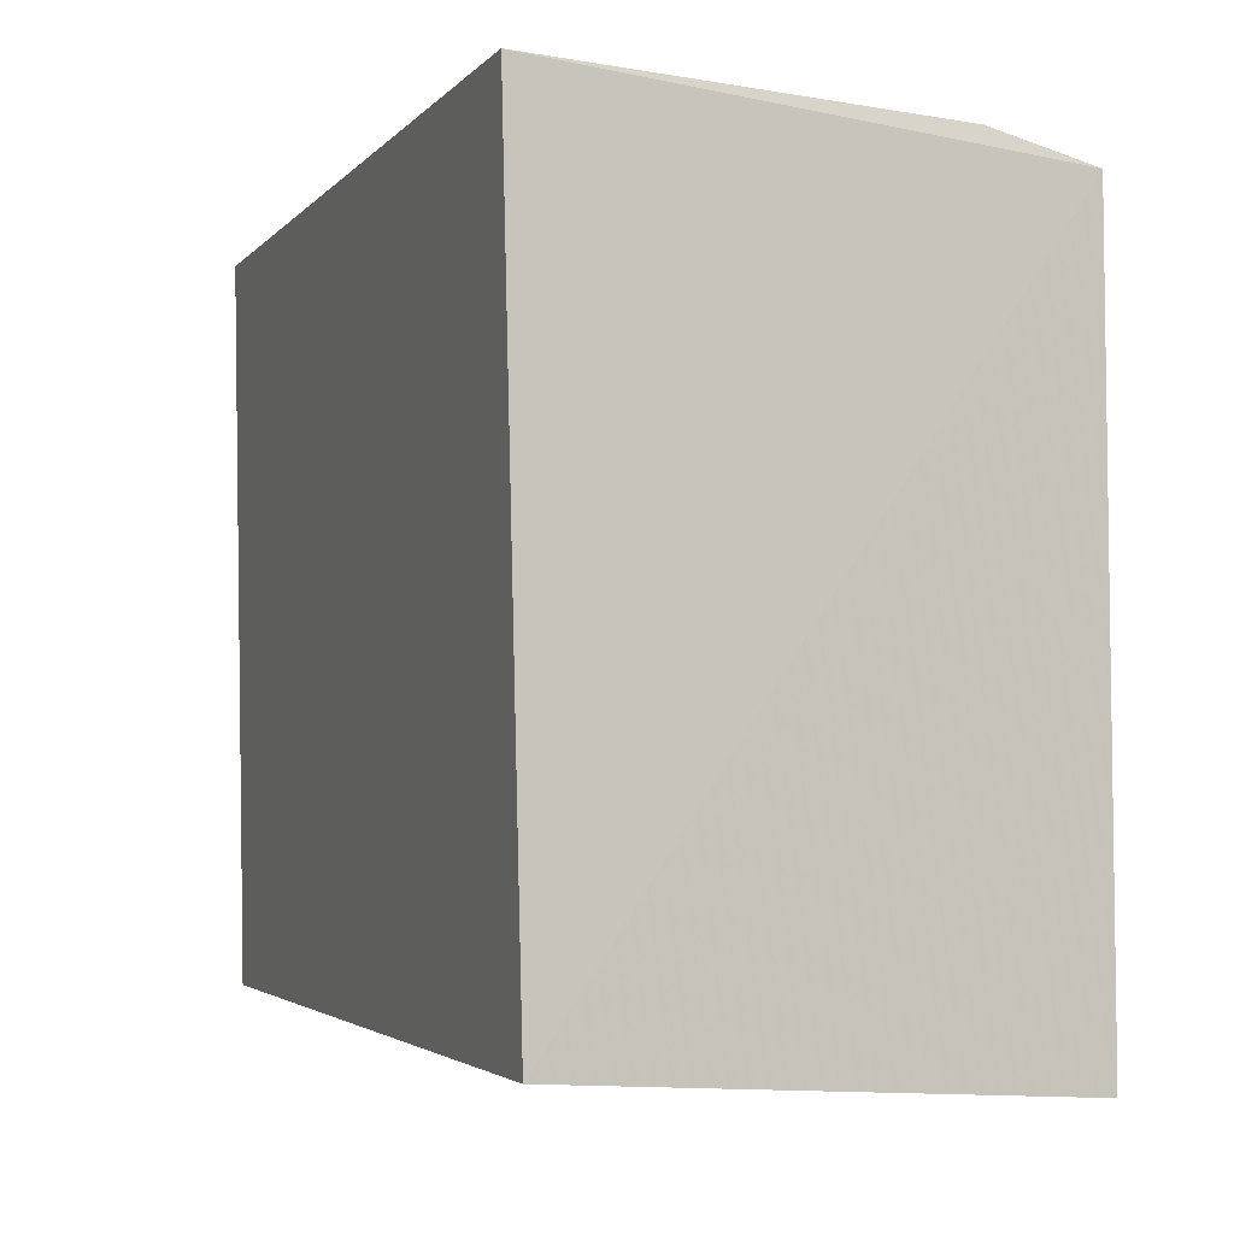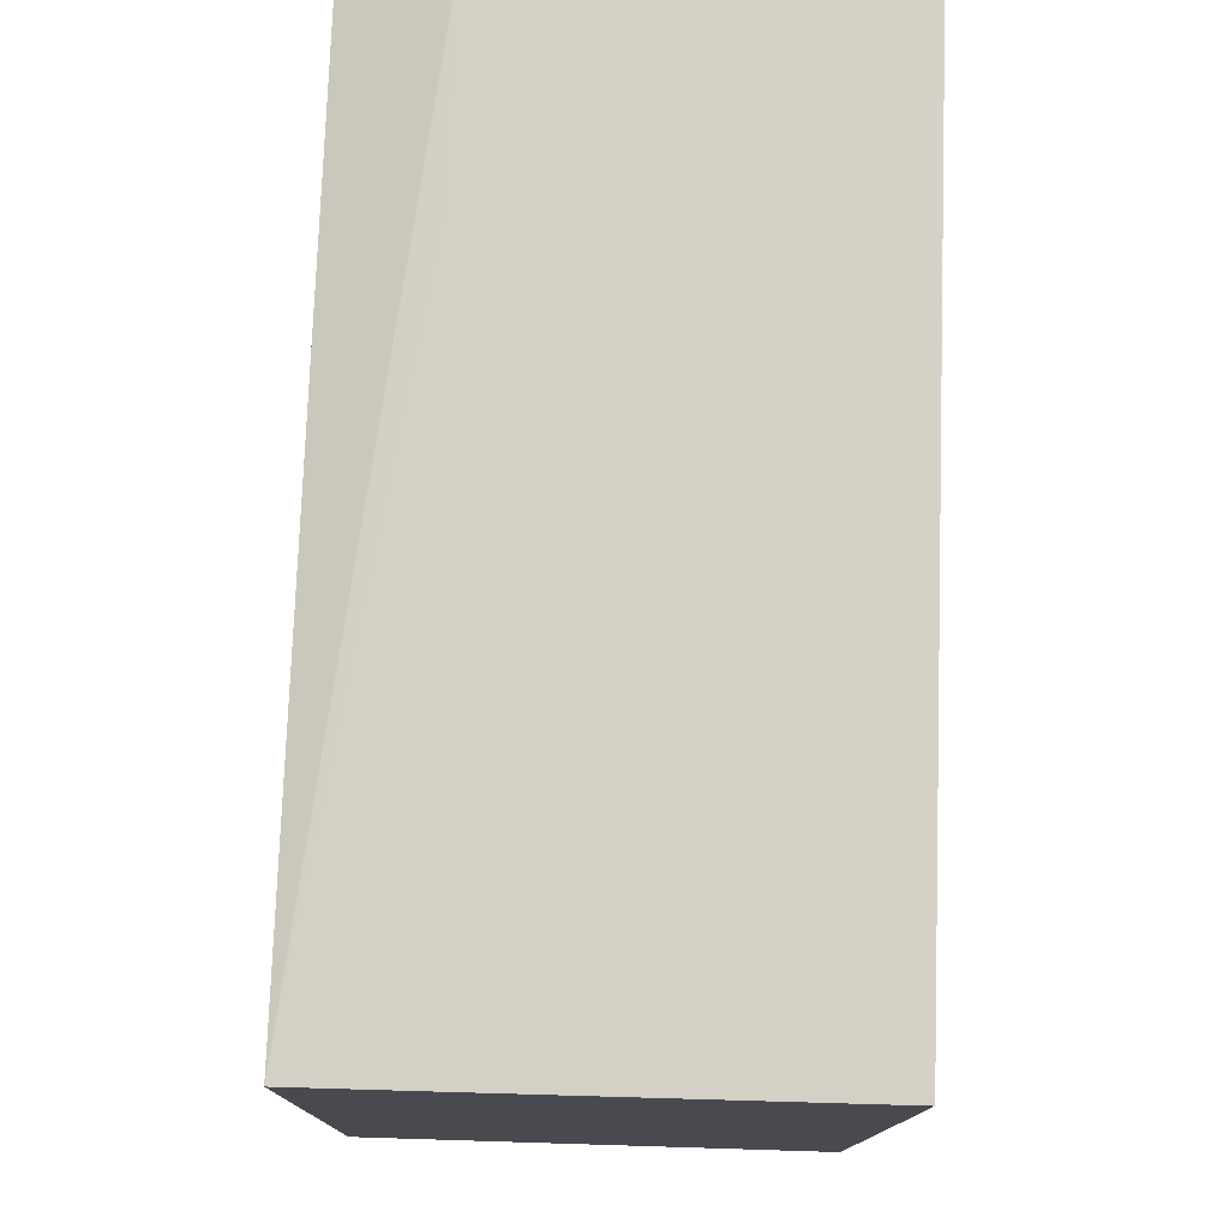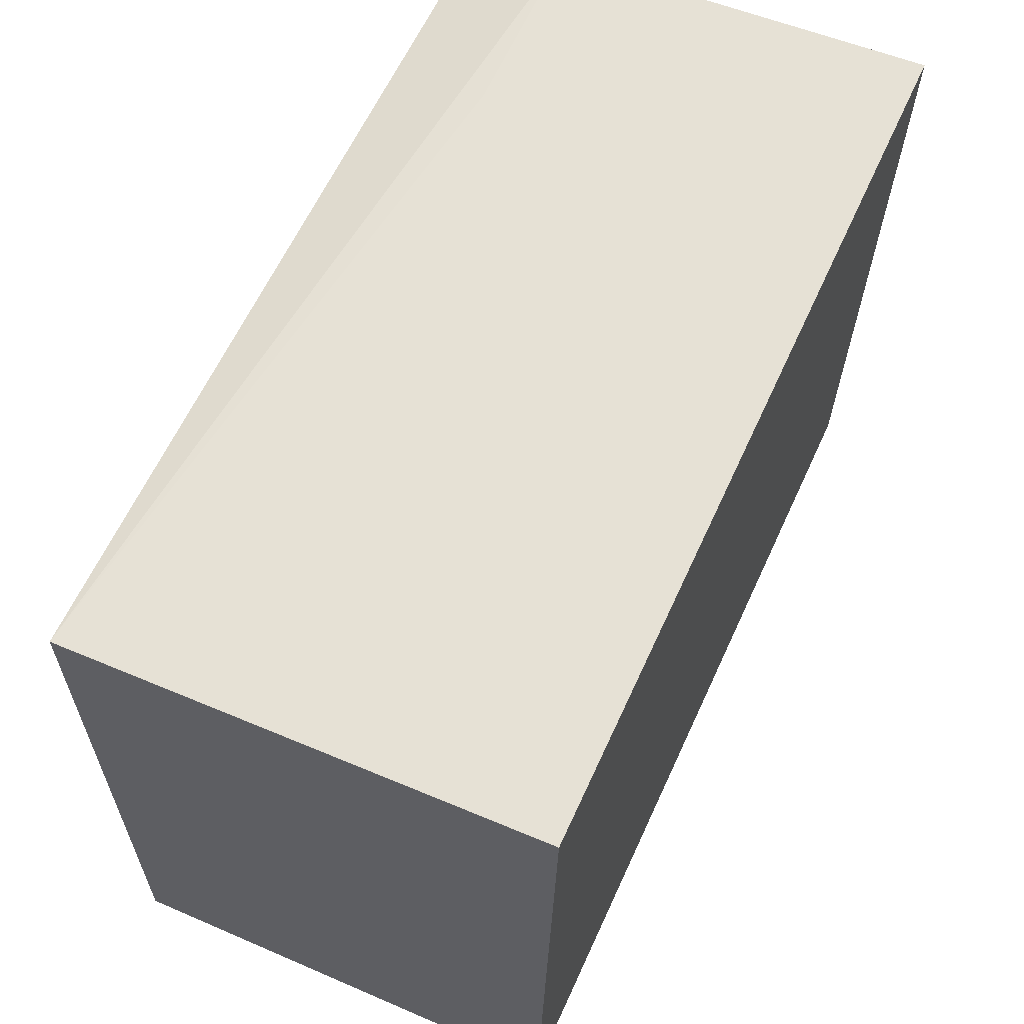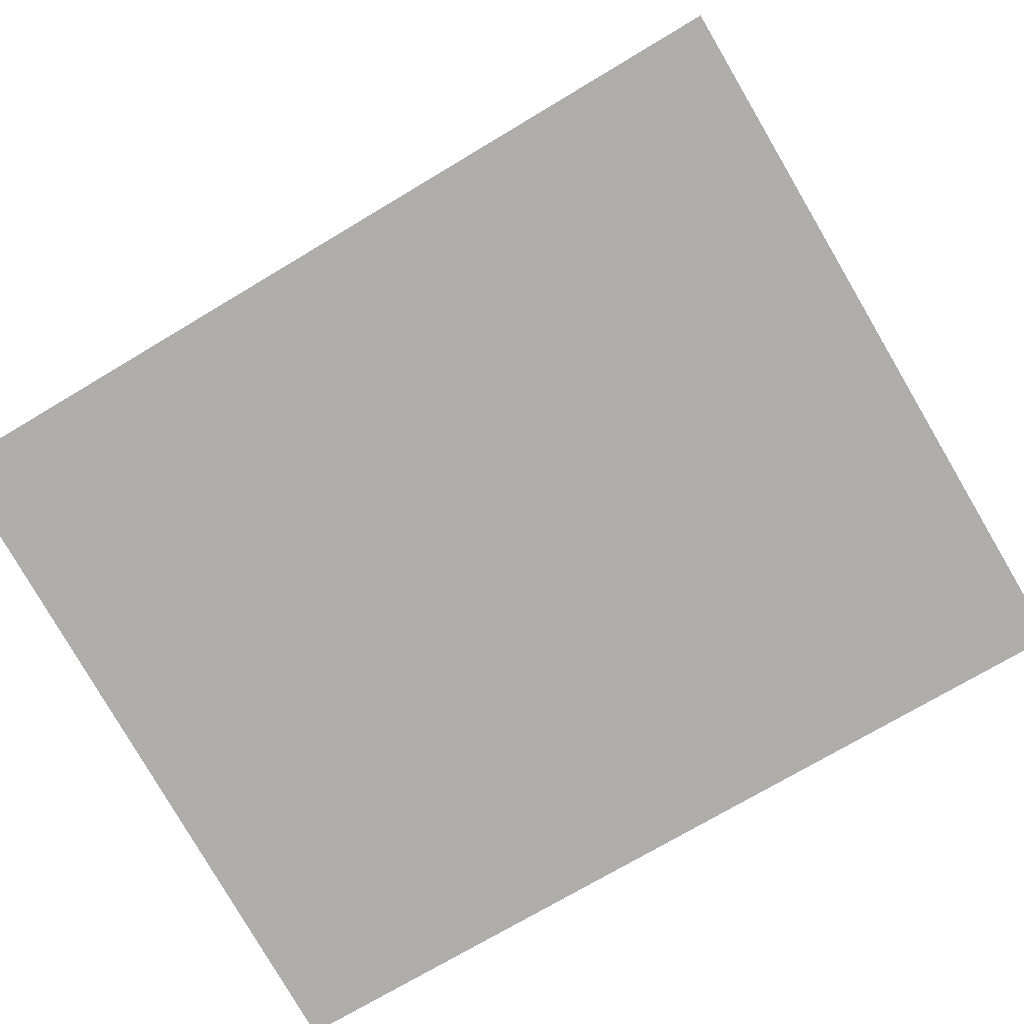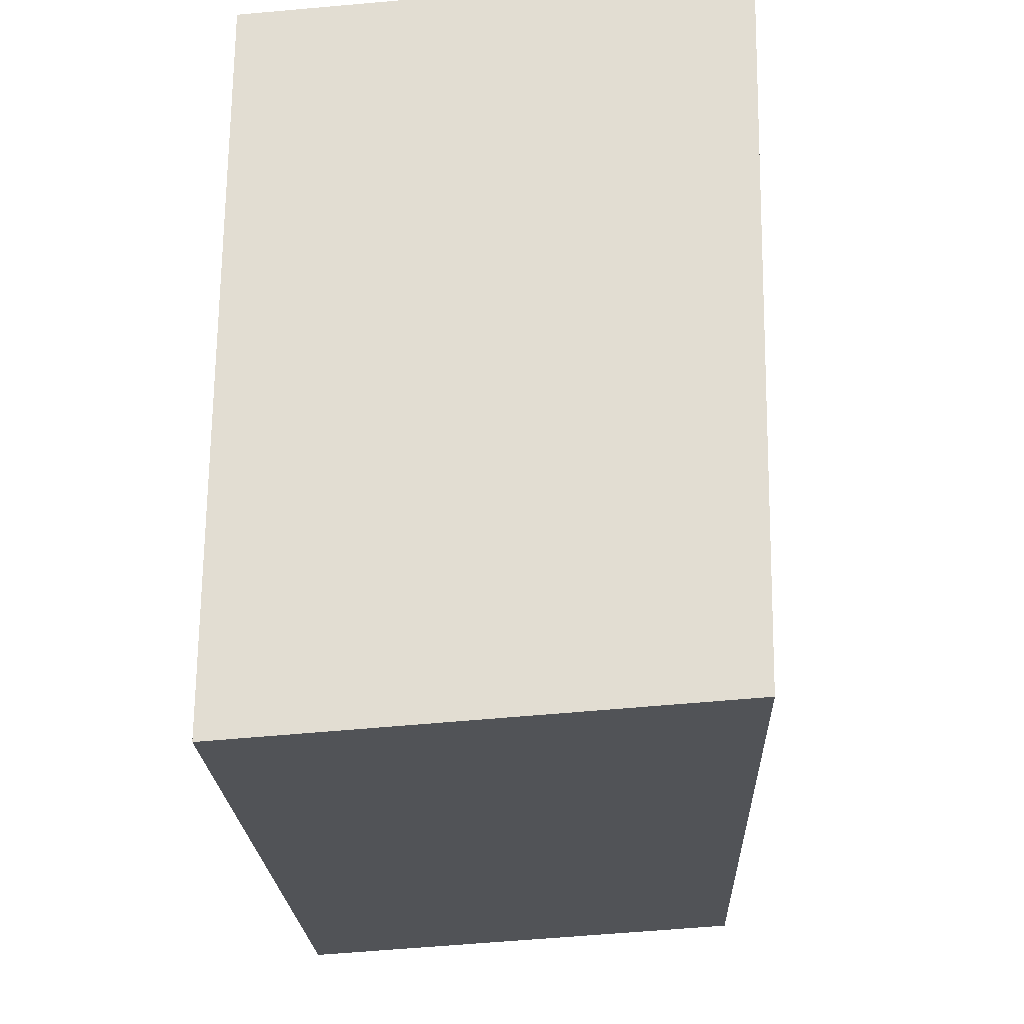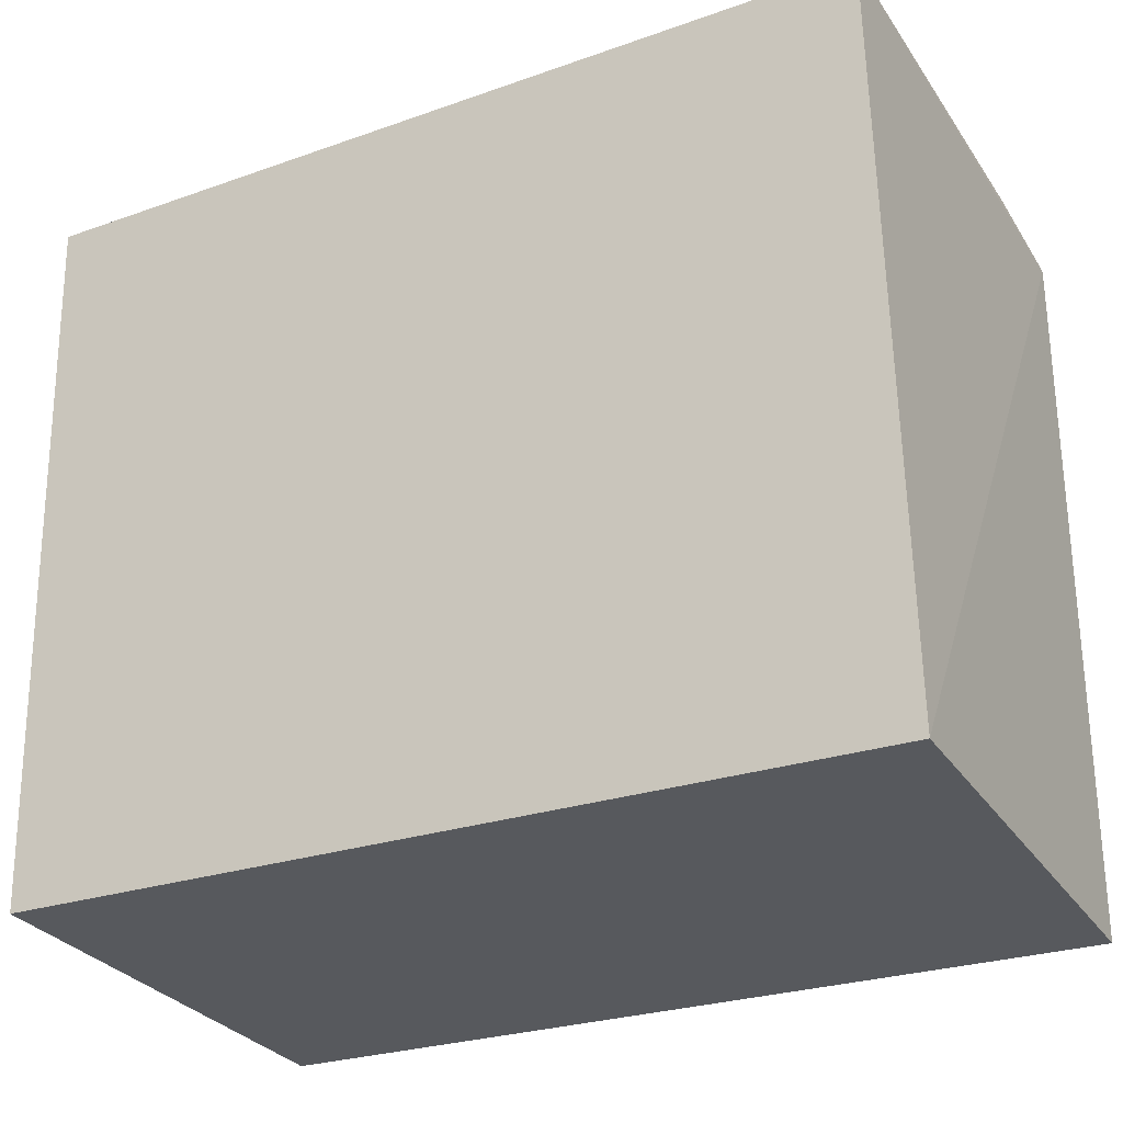
<metadata>
{"format":"obj","ext":"obj","renderer":"f3d","projection":"perspective","resolution":1024,"background":"white","views":[{"elev":-2.3,"azim":-110.1,"up":"+Y"},{"elev":76.5,"azim":92.0,"up":"+Y"},{"elev":62.1,"azim":114.7,"up":"+Y"},{"elev":-77.9,"azim":-150.6,"up":"+Z"},{"elev":-22.6,"azim":92.3,"up":"+Y"},{"elev":-25.4,"azim":-151.7,"up":"+Y"}]}
</metadata>
<code>
v -0.1586 0.02574 0.1109
v -0.1586 -0.024 0.1112
v -0.1586 0.0284 0.07692
v -0.2194 0.02982 0.07703
v -0.2199 -0.02348 0.1112
v -0.2192 0.02803 0.1039
v -0.1586 -0.02169 0.07774
v -0.2061 0.02771 0.1038
v -0.2196 0.0261 0.1109
v -0.2204 -0.02123 0.07788
f 5 2 1
f 6 3 4
f 7 1 2
f 7 3 1
f 7 4 3
f 8 6 1
f 8 1 3
f 8 3 6
f 9 5 1
f 9 1 6
f 9 6 4
f 10 7 2
f 10 2 5
f 10 4 7
f 10 9 4
f 10 5 9

</code>
